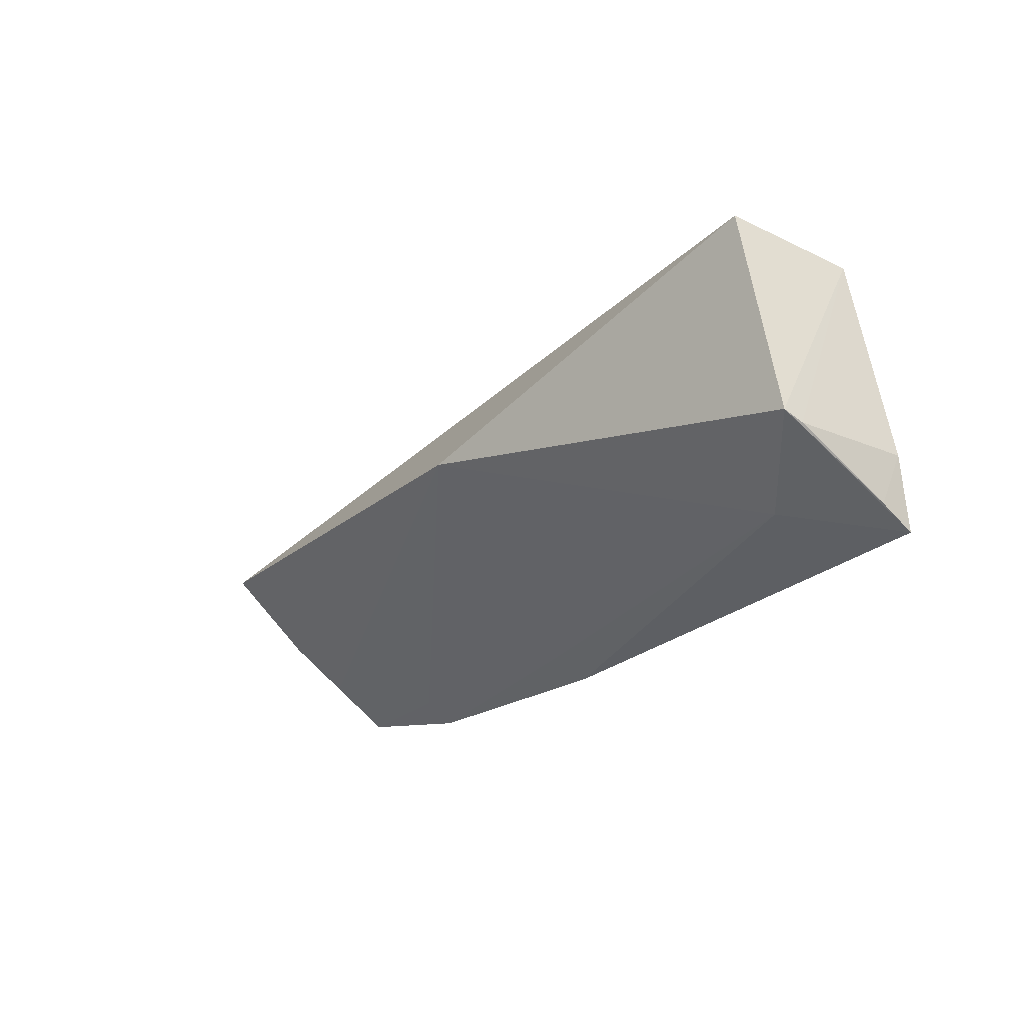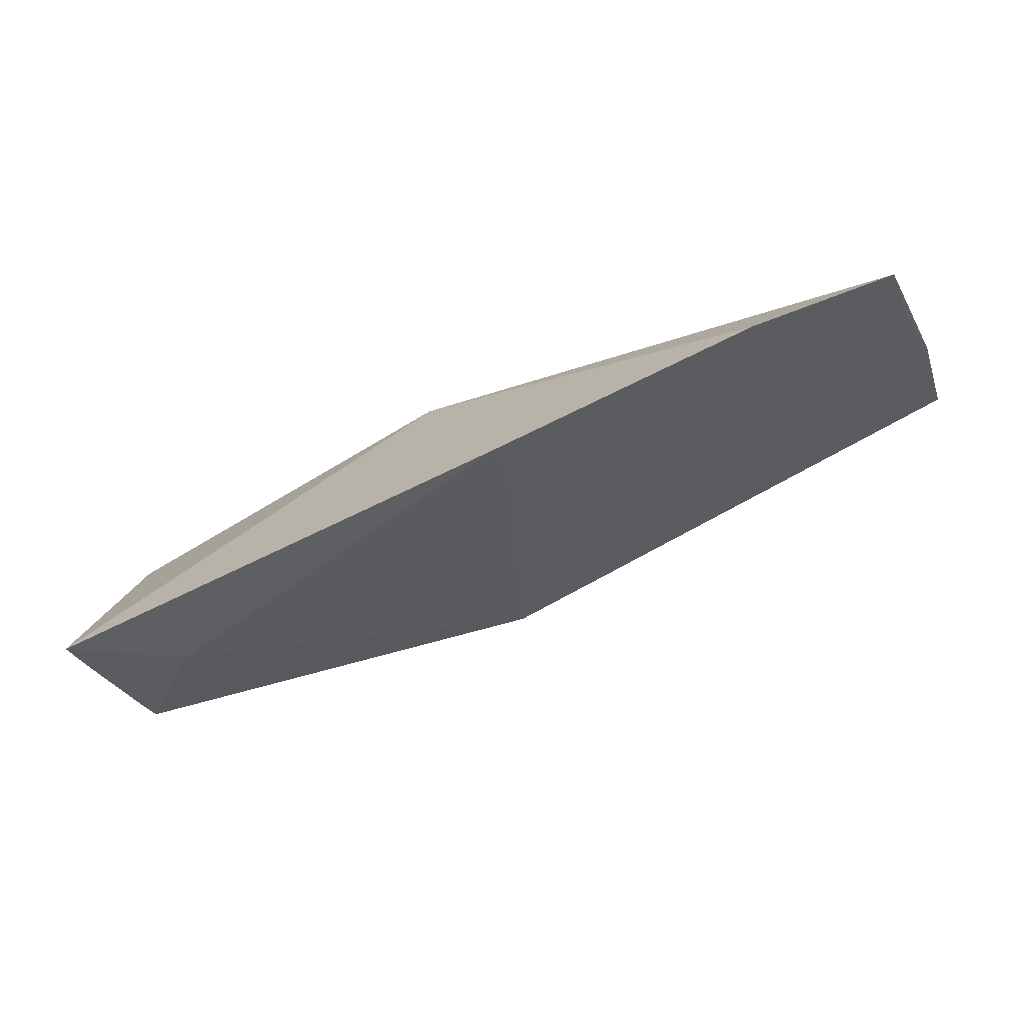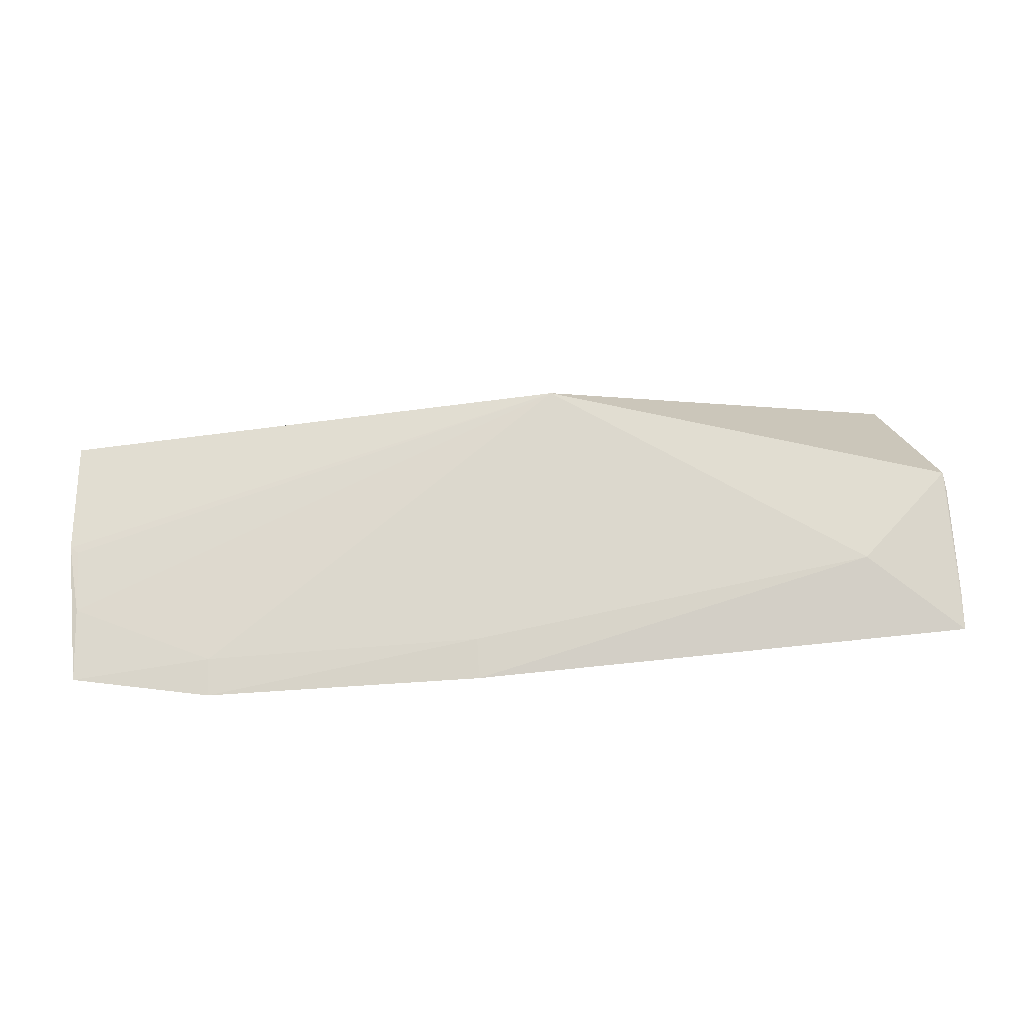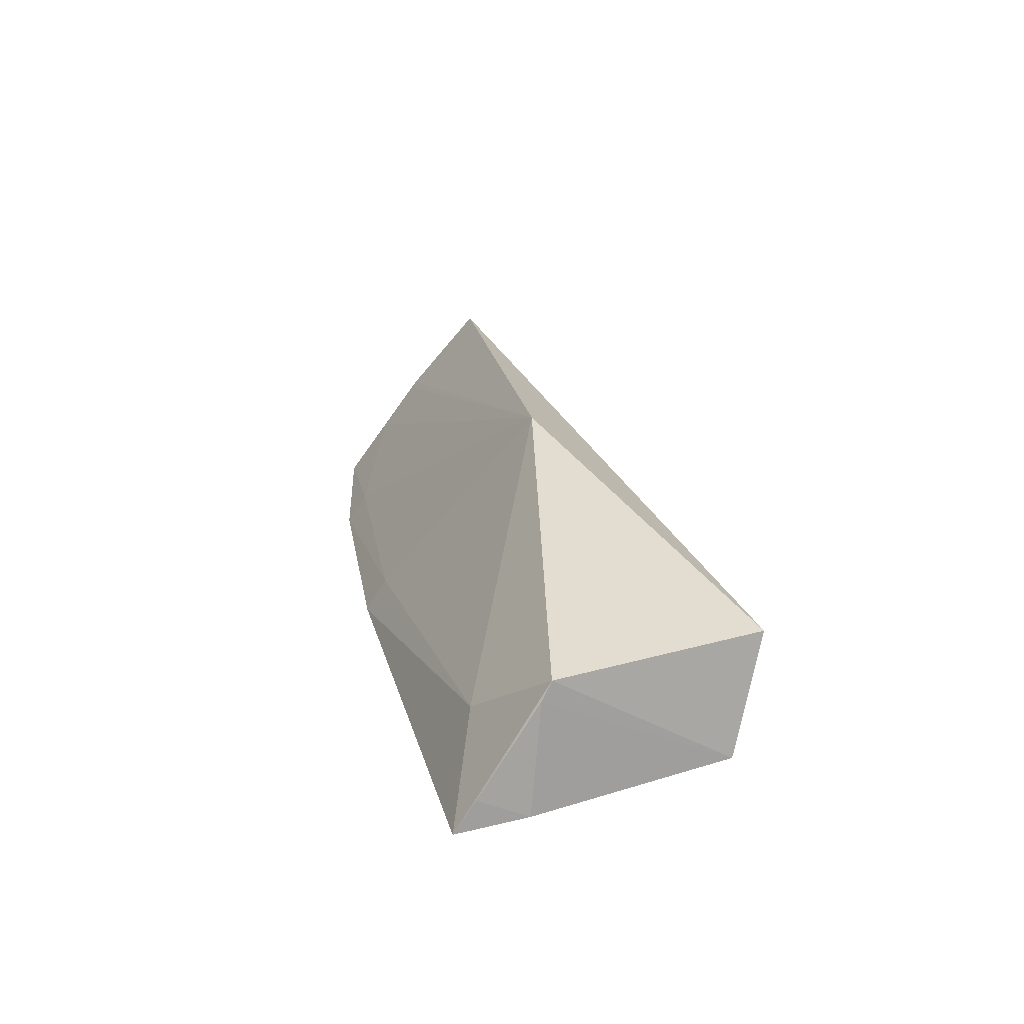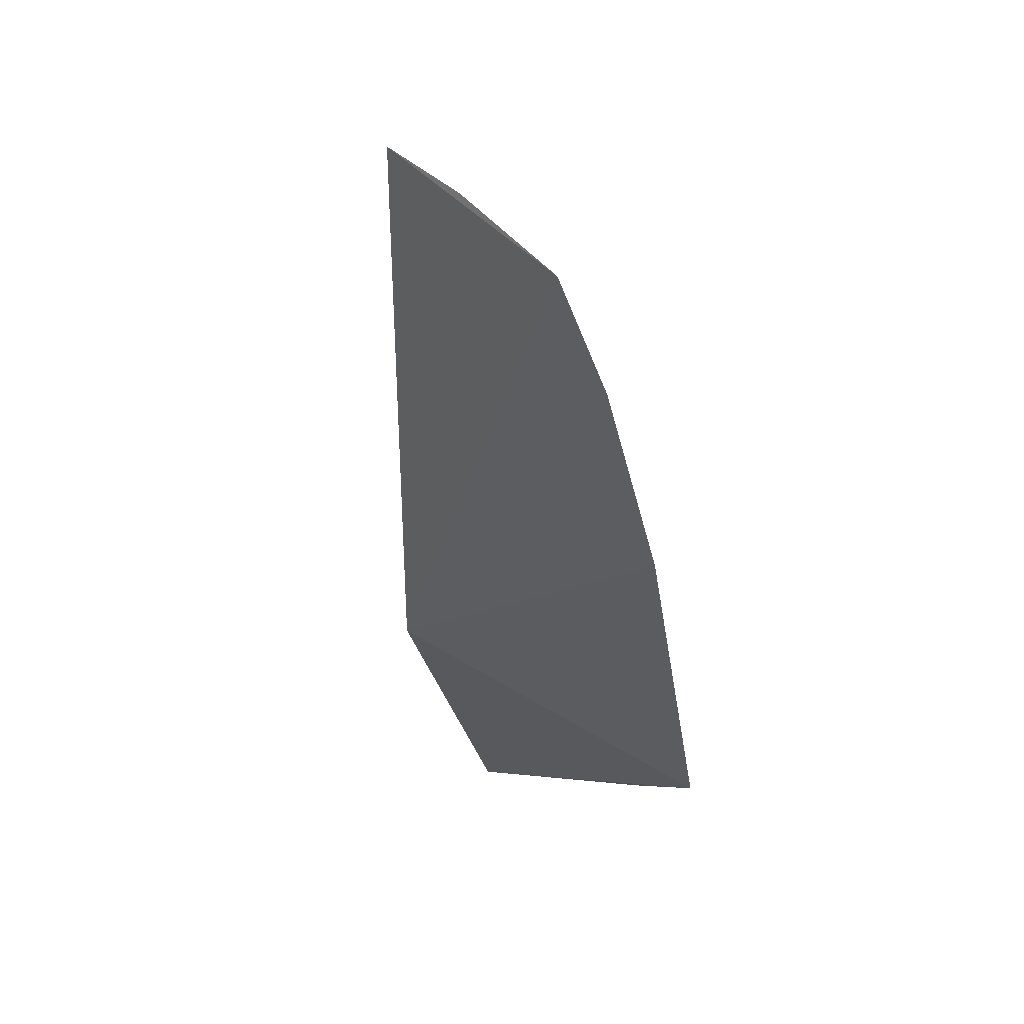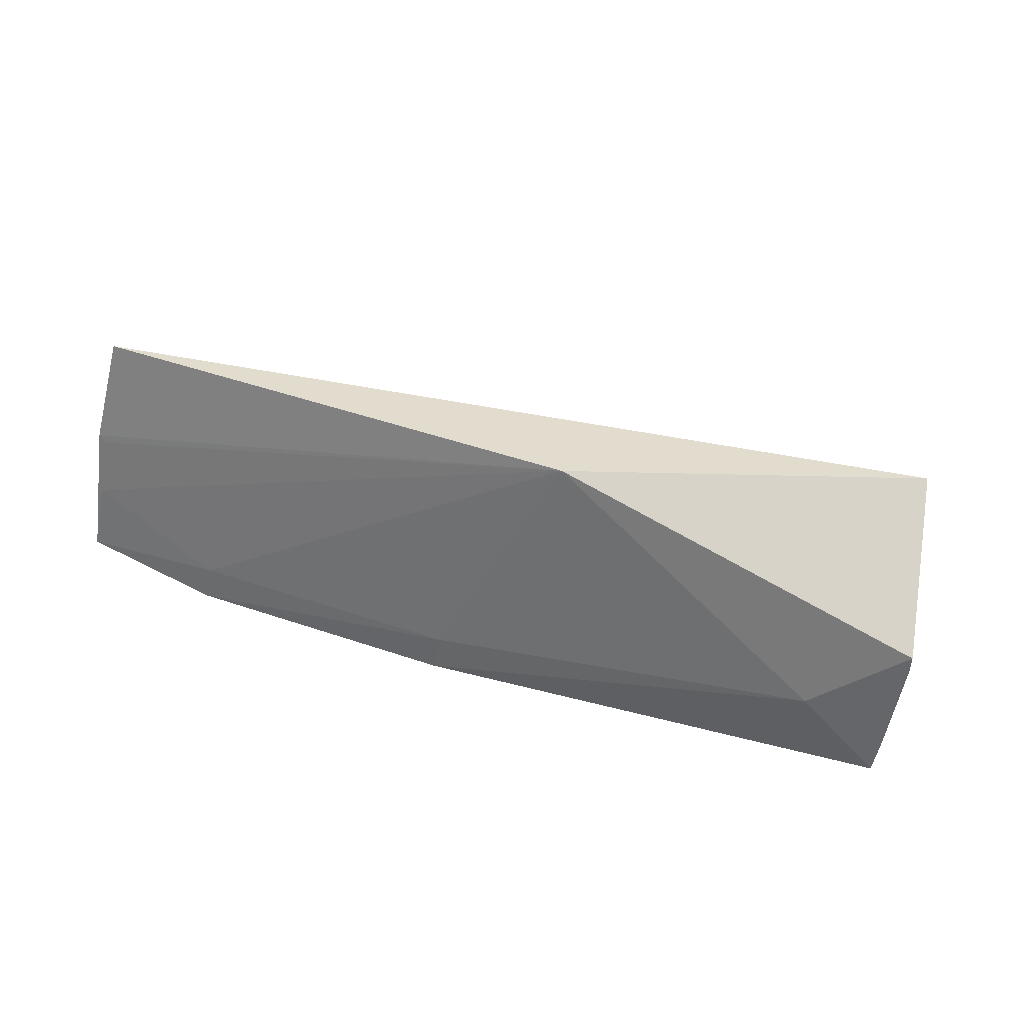
<metadata>
{"format":"obj","ext":"obj","renderer":"f3d","projection":"perspective","resolution":1024,"background":"white","views":[{"elev":-18.5,"azim":55.7,"up":"+Y"},{"elev":-67.5,"azim":-153.0,"up":"+Y"},{"elev":-73.1,"azim":3.8,"up":"+Y"},{"elev":21.5,"azim":81.2,"up":"+Z"},{"elev":-36.6,"azim":-77.1,"up":"+Z"},{"elev":68.9,"azim":18.0,"up":"+Z"}]}
</metadata>
<code>
v 0.3176 -0.2379 0.2148
v 0.3178 -0.231 0.2256
v 0.06333 -0.2501 0.2127
v 0.01753 -0.1925 0.2849
v 0.1844 -0.1547 0.2197
v 0.1838 -0.193 0.2946
v 0.3114 -0.1541 0.2293
v 0.1538 -0.2496 0.2127
v 0.01774 -0.2446 0.219
v 0.3194 -0.2154 0.2197
v 0.3165 -0.2091 0.2615
v 0.3053 -0.1446 0.2671
v 0.1539 -0.2426 0.224
v 0.01555 -0.2164 0.2567
v 0.0636 -0.2433 0.223
v 0.3172 -0.2121 0.2554
v 0.2866 -0.2284 0.2394
v 0.01837 -0.2304 0.2386
v 0.01829 -0.2178 0.2551
f 7 1 5
f 8 5 1
f 8 3 5
f 9 5 3
f 9 4 5
f 10 2 1
f 10 1 7
f 11 1 2
f 12 7 5
f 12 5 4
f 12 4 6
f 12 11 7
f 12 6 11
f 13 3 8
f 14 6 4
f 14 4 9
f 15 9 3
f 15 13 6
f 15 3 13
f 16 10 7
f 16 7 11
f 16 11 2
f 16 2 10
f 17 8 1
f 17 1 11
f 17 13 8
f 17 11 6
f 17 6 13
f 18 14 9
f 18 9 15
f 18 15 6
f 19 18 6
f 19 6 14
f 19 14 18

</code>
